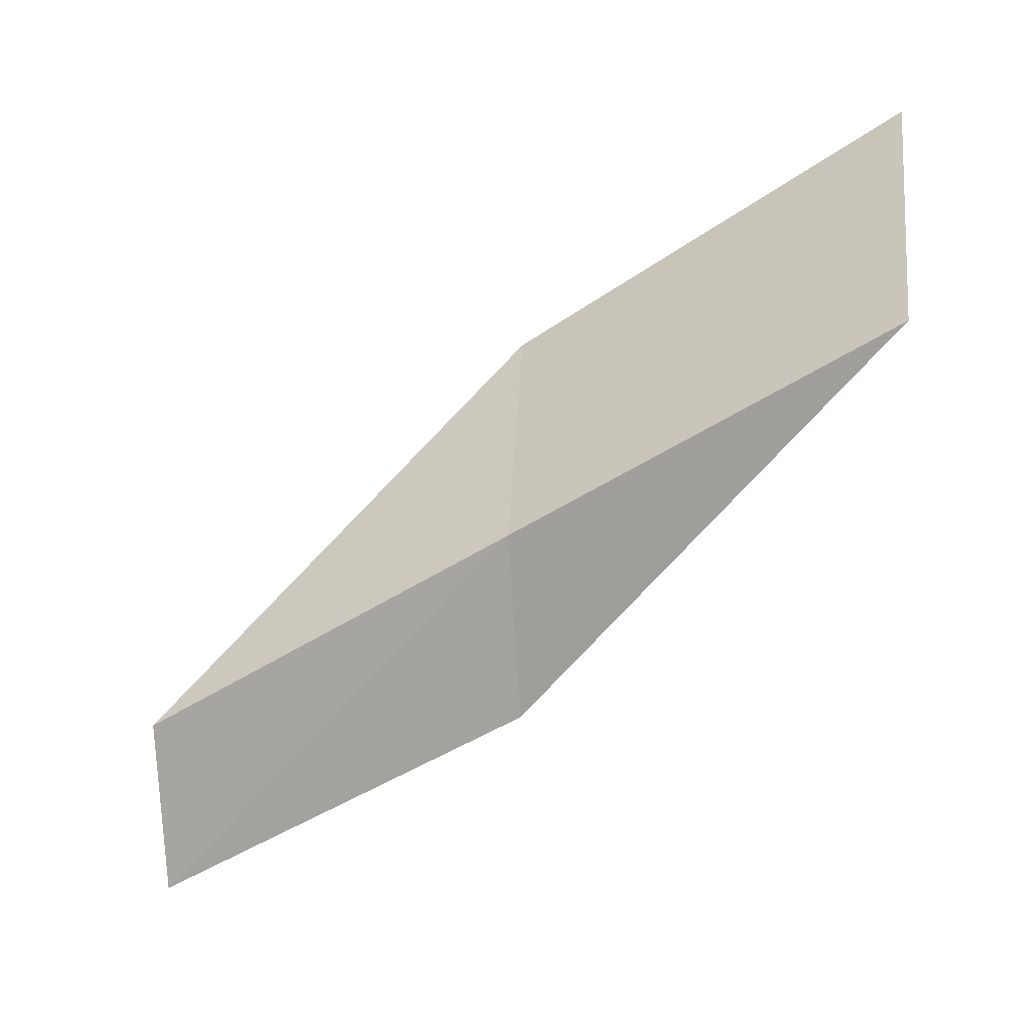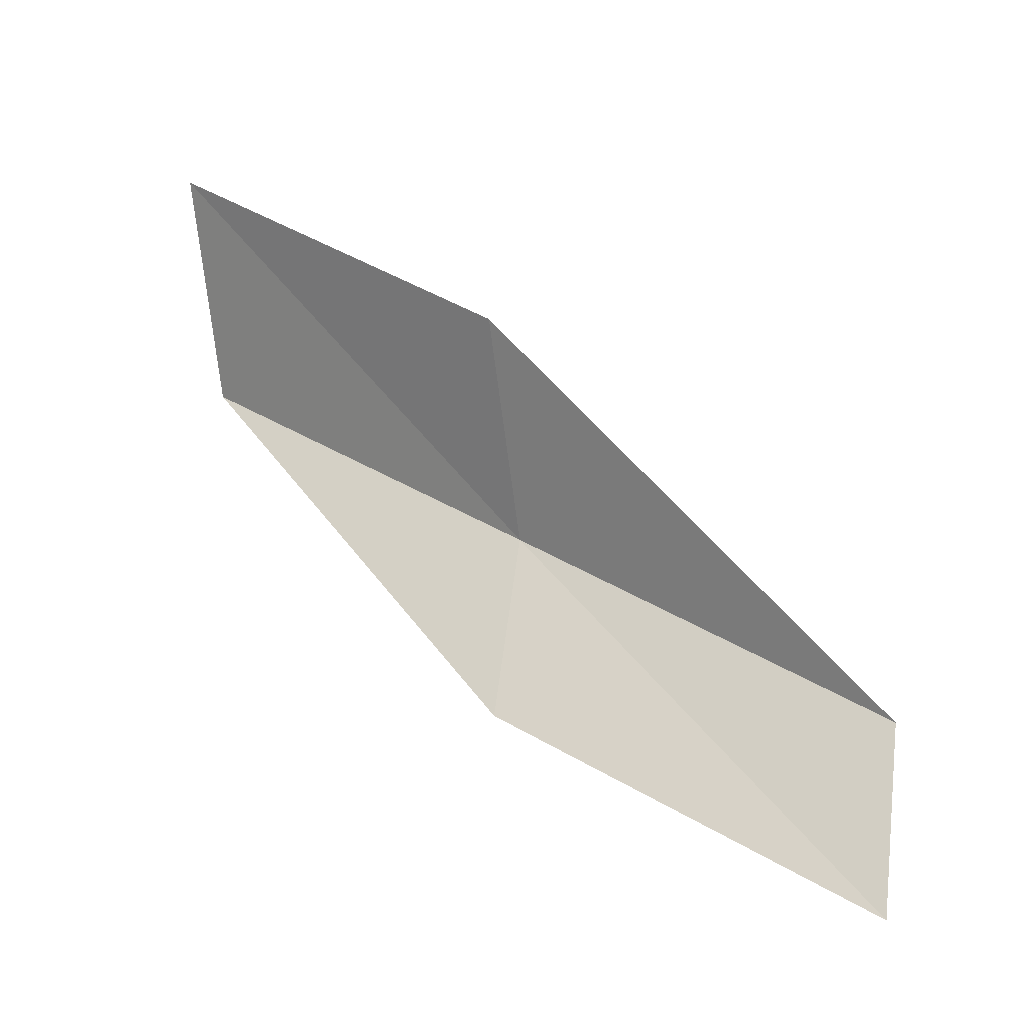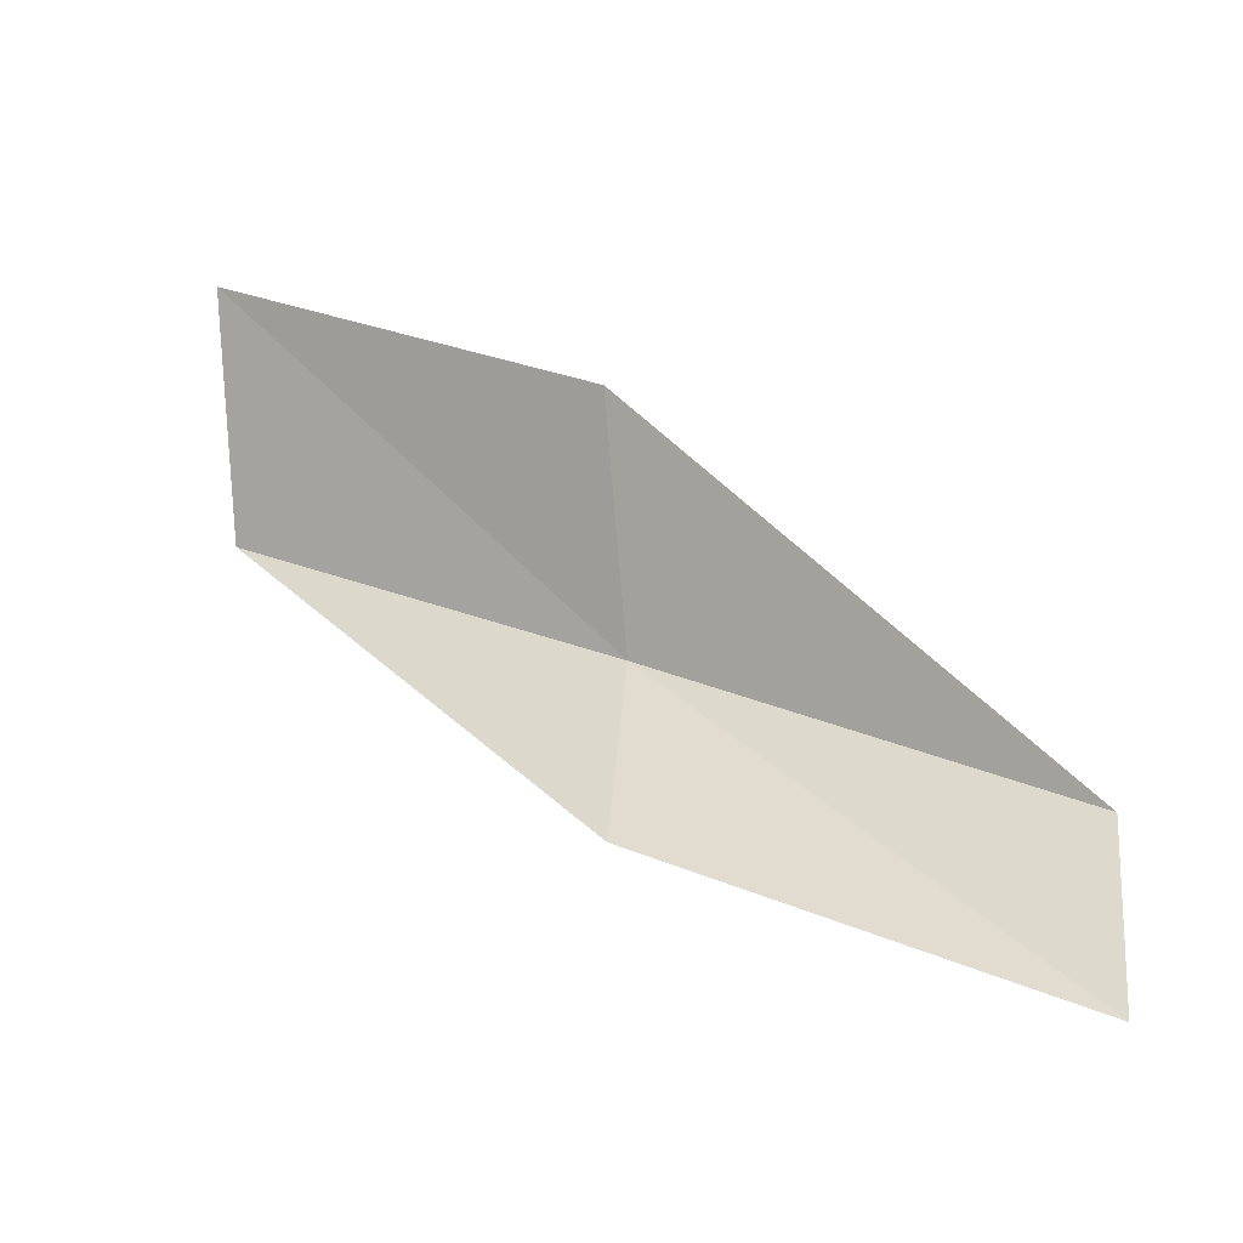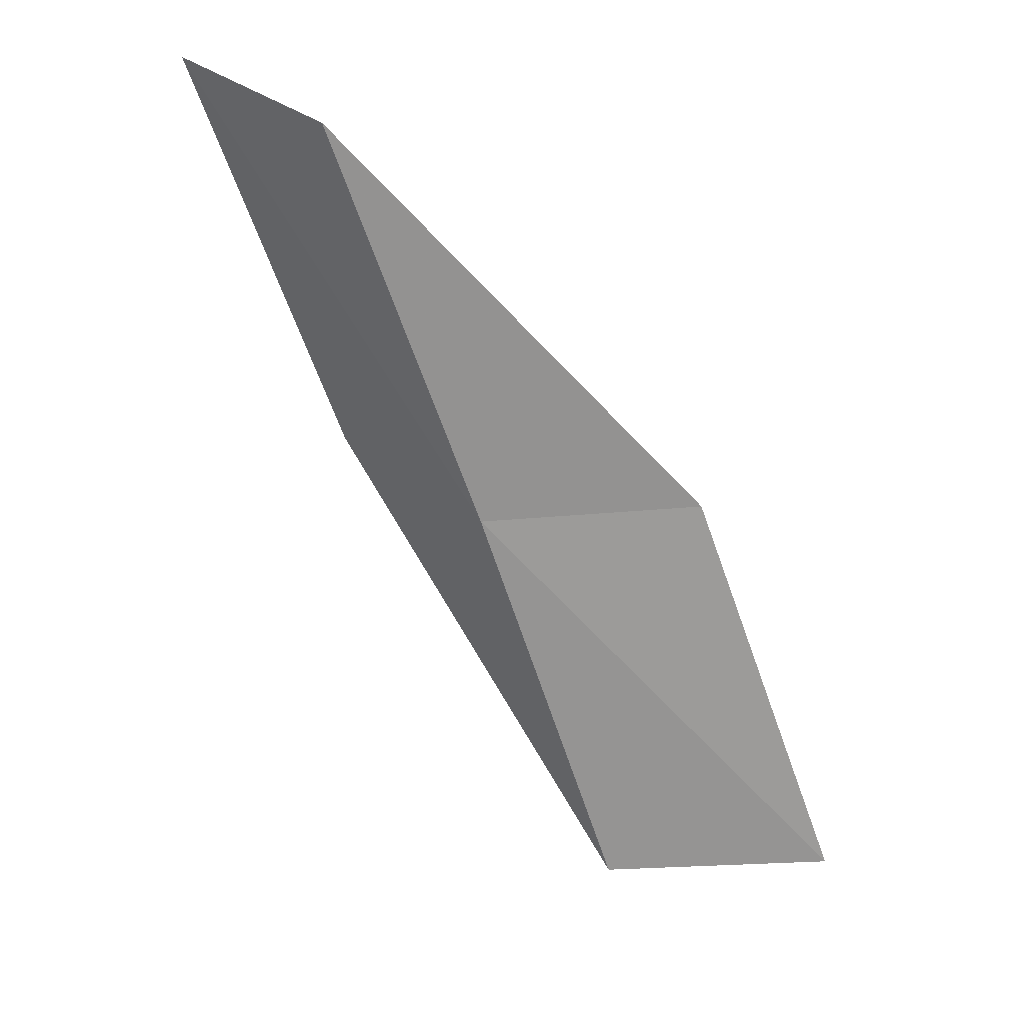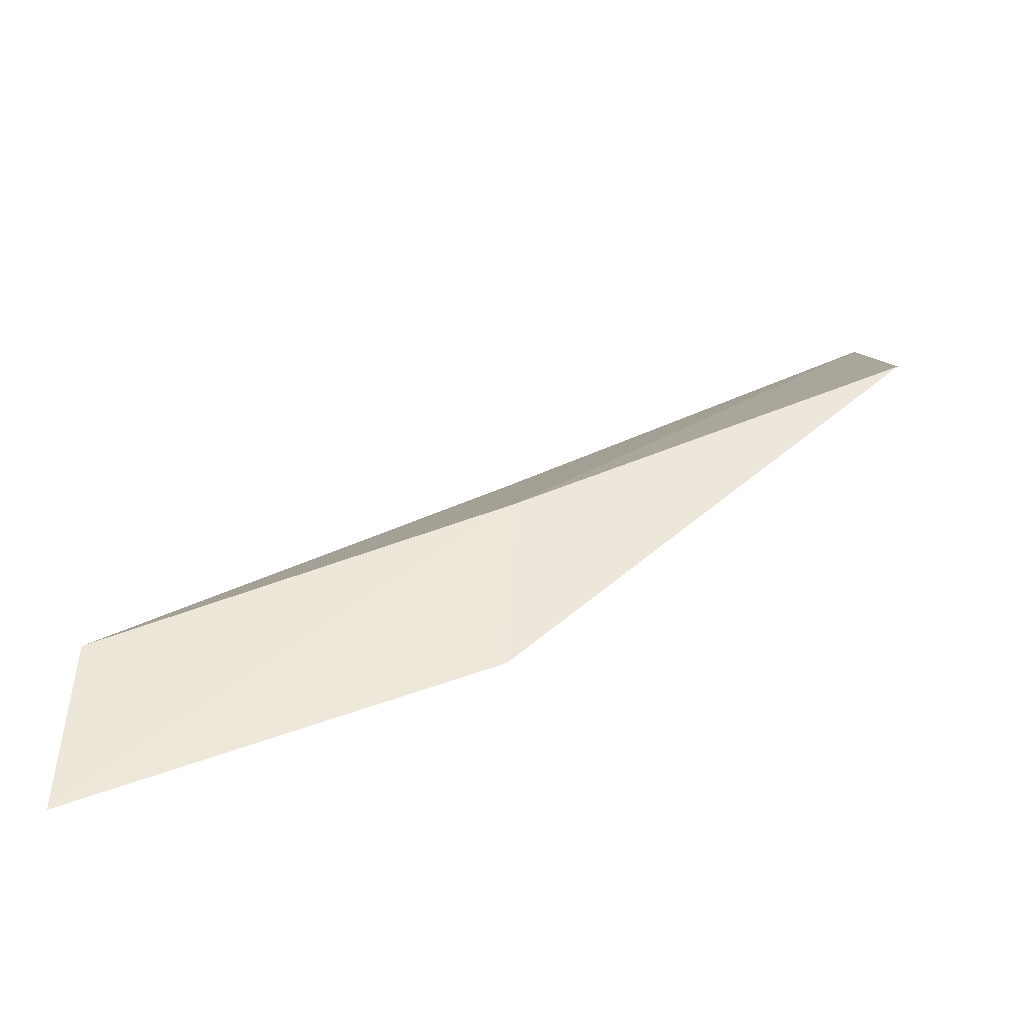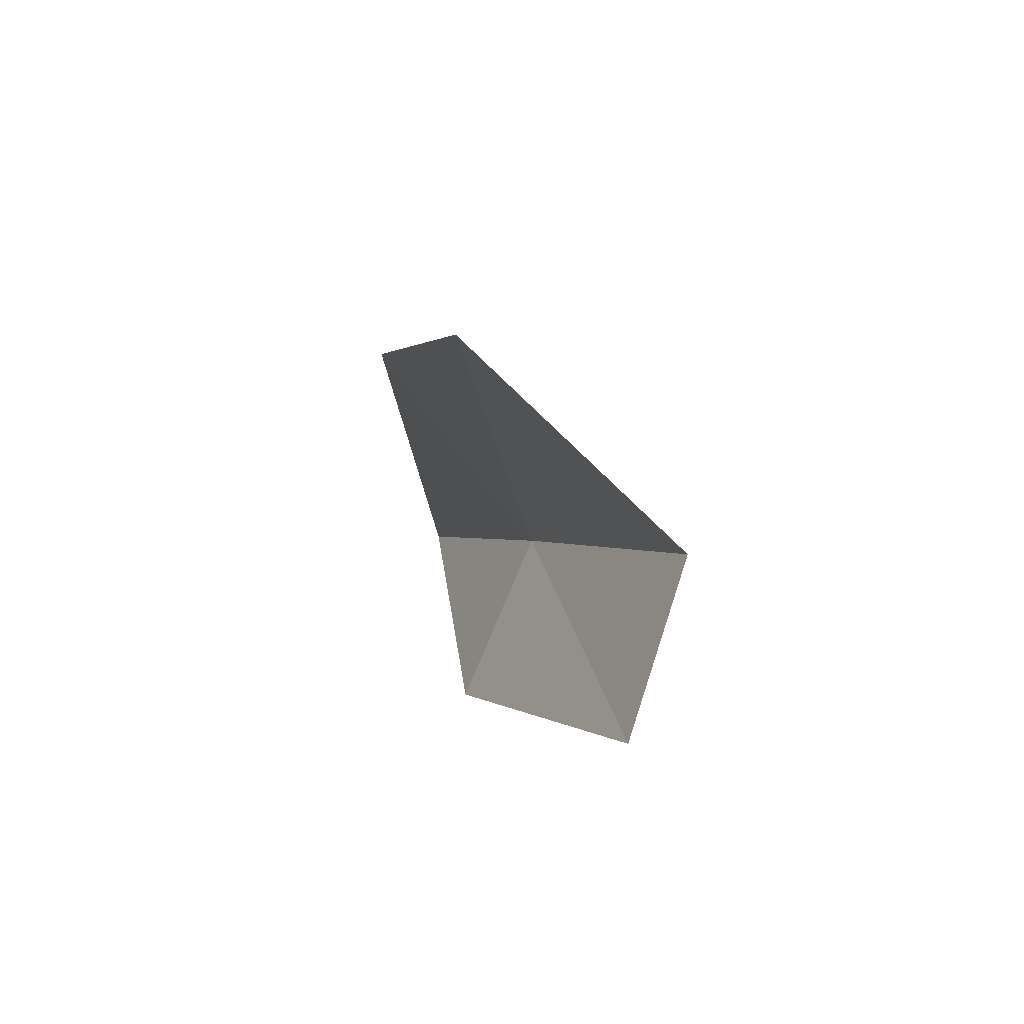
<metadata>
{"format":"obj","ext":"obj","renderer":"f3d","projection":"perspective","resolution":1024,"background":"white","views":[{"elev":-7.5,"azim":99.4,"up":"+Y"},{"elev":-5.2,"azim":-70.1,"up":"+Y"},{"elev":-20.7,"azim":-77.4,"up":"+Y"},{"elev":45.4,"azim":107.6,"up":"+Z"},{"elev":-62.0,"azim":84.5,"up":"+Y"},{"elev":-24.7,"azim":-30.5,"up":"+Y"}]}
</metadata>
<code>
v -7.966 31.5 88.06
v -8.997 33.92 88.06
v -8.998 29.41 92.57
v -9.709 27.45 92.57
v -8.819 29.47 88.06
v -7.708 36.16 83.55
v -6.749 33.56 83.55
f 1 3 2
f 1 5 4
f 1 4 3
f 1 6 7
f 1 2 6
f 1 7 5

</code>
